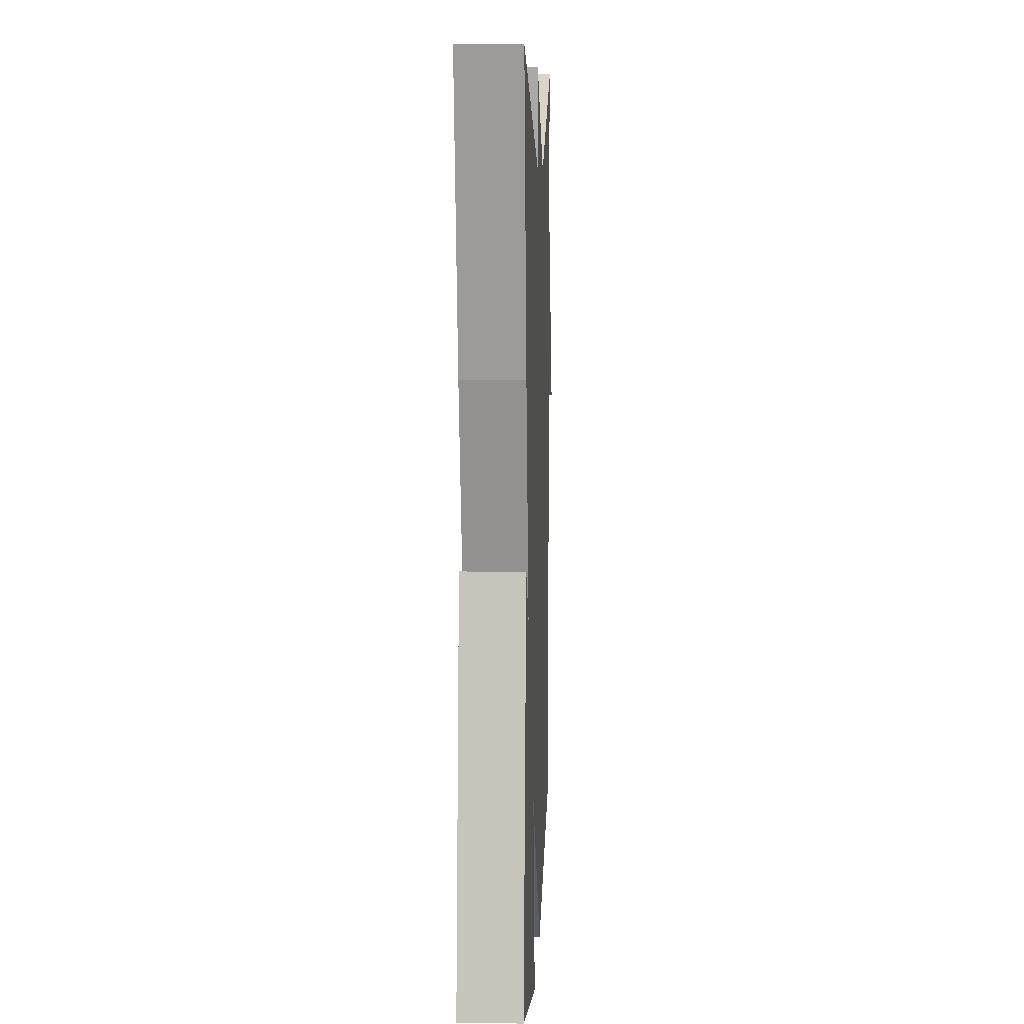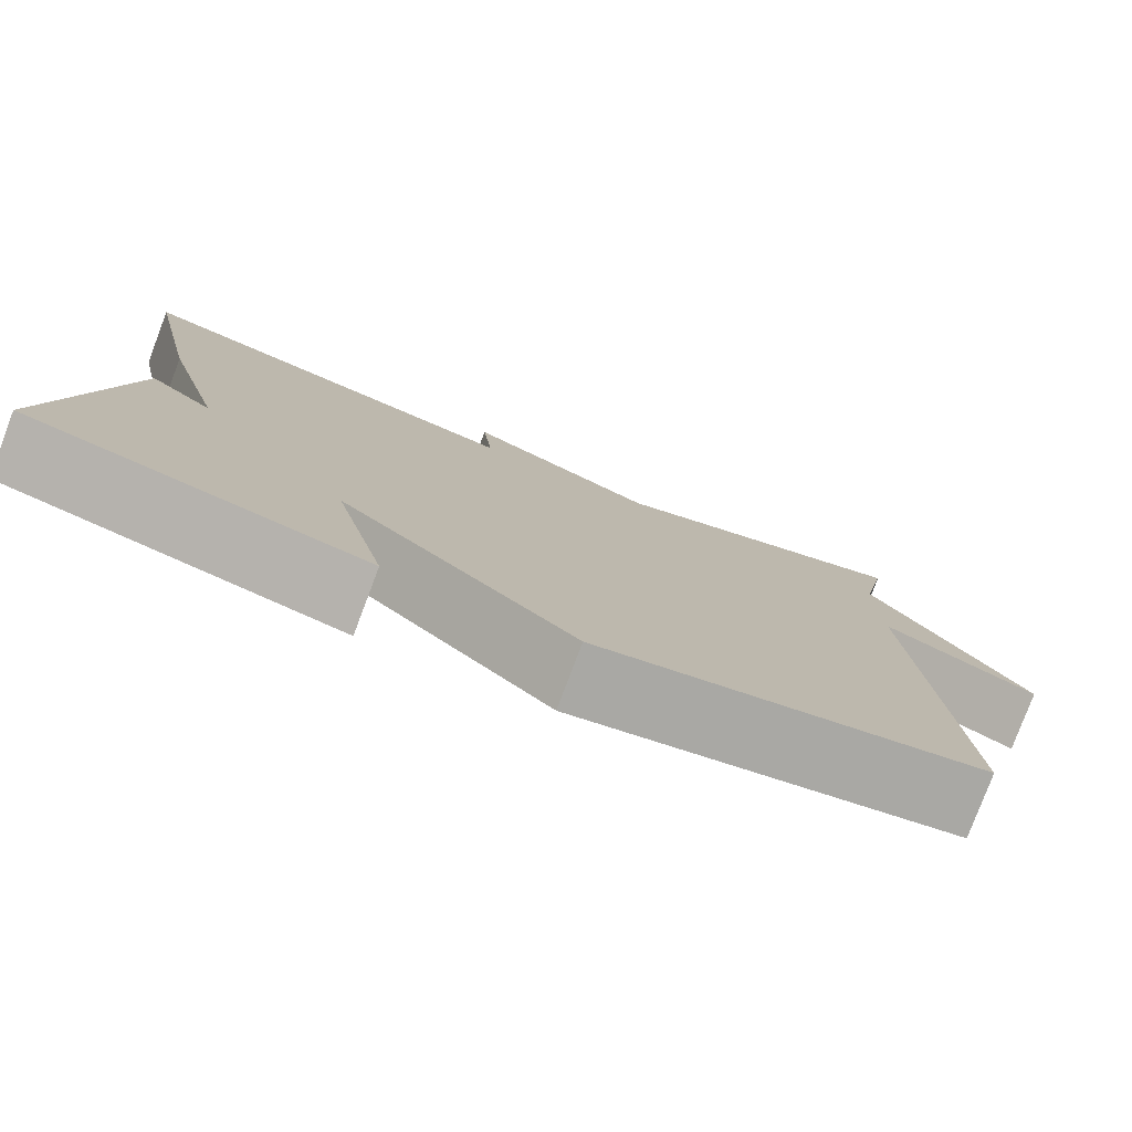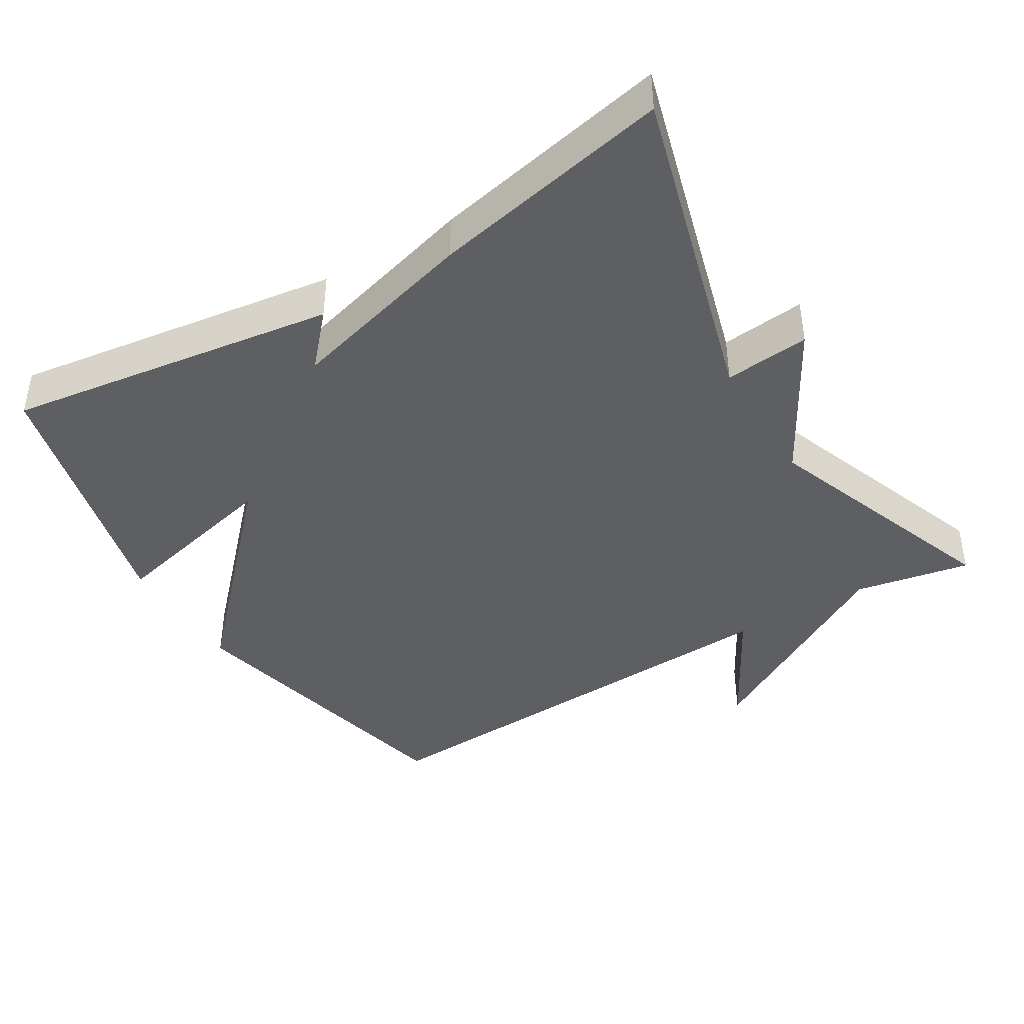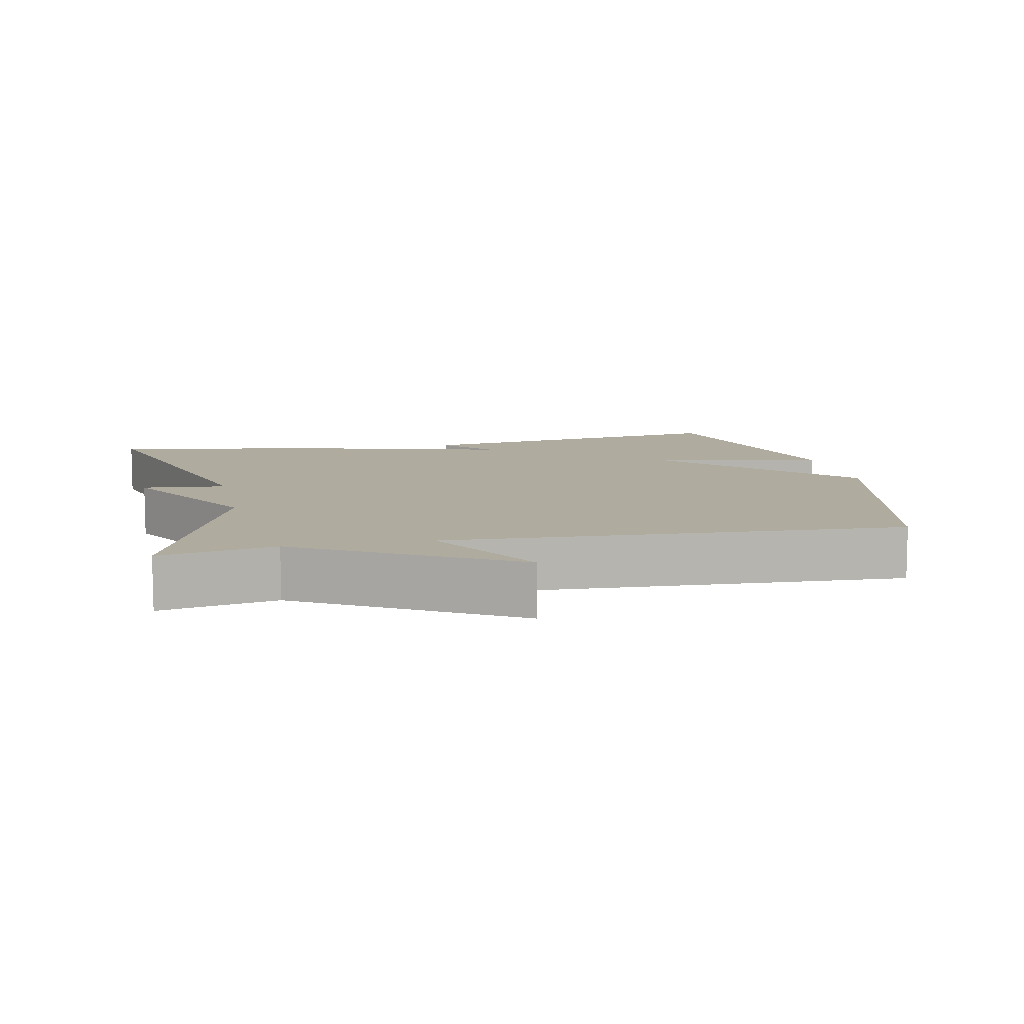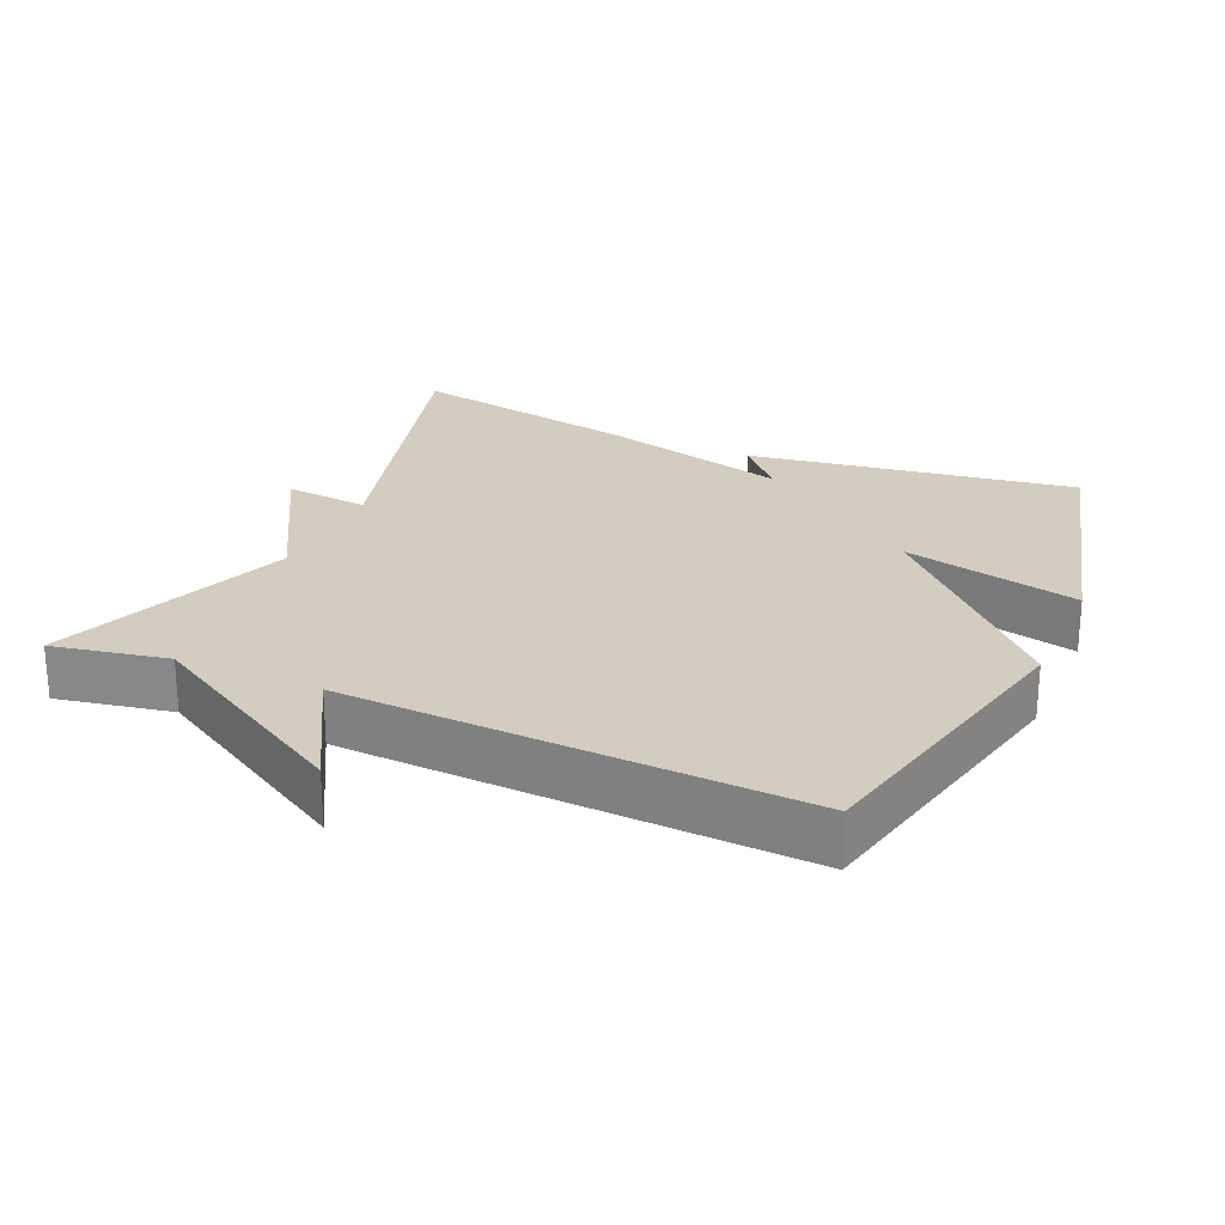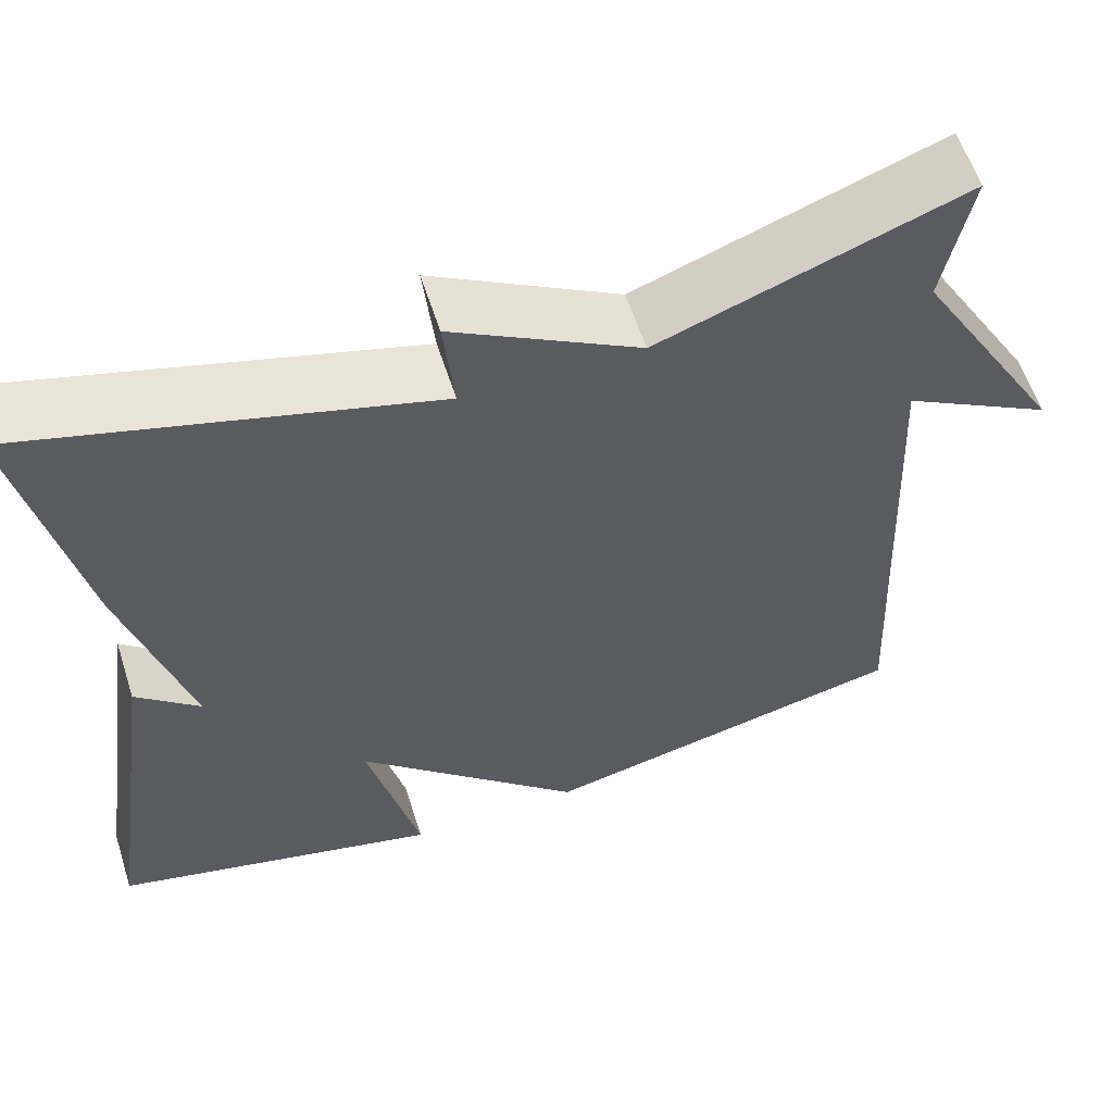
<metadata>
{"format":"obj","ext":"obj","renderer":"f3d","projection":"perspective","resolution":1024,"background":"white","views":[{"elev":8.4,"azim":-87.7,"up":"+Z"},{"elev":-79.4,"azim":-20.7,"up":"+Z"},{"elev":-41.7,"azim":-58.7,"up":"+Y"},{"elev":9.6,"azim":78.1,"up":"+Y"},{"elev":24.4,"azim":113.8,"up":"+Y"},{"elev":59.1,"azim":-17.8,"up":"+Z"}]}
</metadata>
<code>
v 0.5 0.07 -0.5
v 0.074 0.07 -0.595
v -0.185 0.07 -0.346
v -0.126 0.07 -0.595
v -0.5 0.07 -0.5
v -0.432 0.07 -0.036
v -0.36 0.07 -0.101
v -0.432 0.07 0.164
v -0.5 0.07 0.5
v -0.045 0.07 0.373
v -0.057 0.07 0.492
v 0.155 0.07 0.373
v 0.5 0.07 0.5
v 0.469 0.07 0.338
v 0.641 0.07 0.042
v 0.469 0.07 0.138
v 0.5 0 -0.5
v 0.074 0 -0.595
v -0.185 0 -0.346
v -0.126 0 -0.595
v -0.5 0 -0.5
v -0.432 0 -0.036
v -0.36 0 -0.101
v -0.432 0 0.164
v -0.5 0 0.5
v -0.045 0 0.373
v -0.057 0 0.492
v 0.155 0 0.373
v 0.5 0 0.5
v 0.469 0 0.338
v 0.641 0 0.042
v 0.469 0 0.138
f 14 15 16
f 12 13 14
f 12 14 16
f 16 1 2
f 12 16 2
f 11 12 2
f 10 11 2
f 10 2 3
f 9 10 3
f 8 9 3
f 7 8 3
f 5 6 7
f 4 5 7
f 3 4 7
f 32 31 30
f 30 29 28
f 32 30 28
f 18 17 32
f 18 32 28
f 18 28 27
f 18 27 26
f 19 18 26
f 19 26 25
f 19 25 24
f 19 24 23
f 23 22 21
f 23 21 20
f 23 20 19
f 1 17 18 2
f 2 18 19 3
f 3 19 20 4
f 4 20 21 5
f 5 21 22 6
f 6 22 23 7
f 7 23 24 8
f 8 24 25 9
f 9 25 26 10
f 10 26 27 11
f 11 27 28 12
f 12 28 29 13
f 13 29 30 14
f 14 30 31 15
f 15 31 32 16
f 16 32 17 1

</code>
